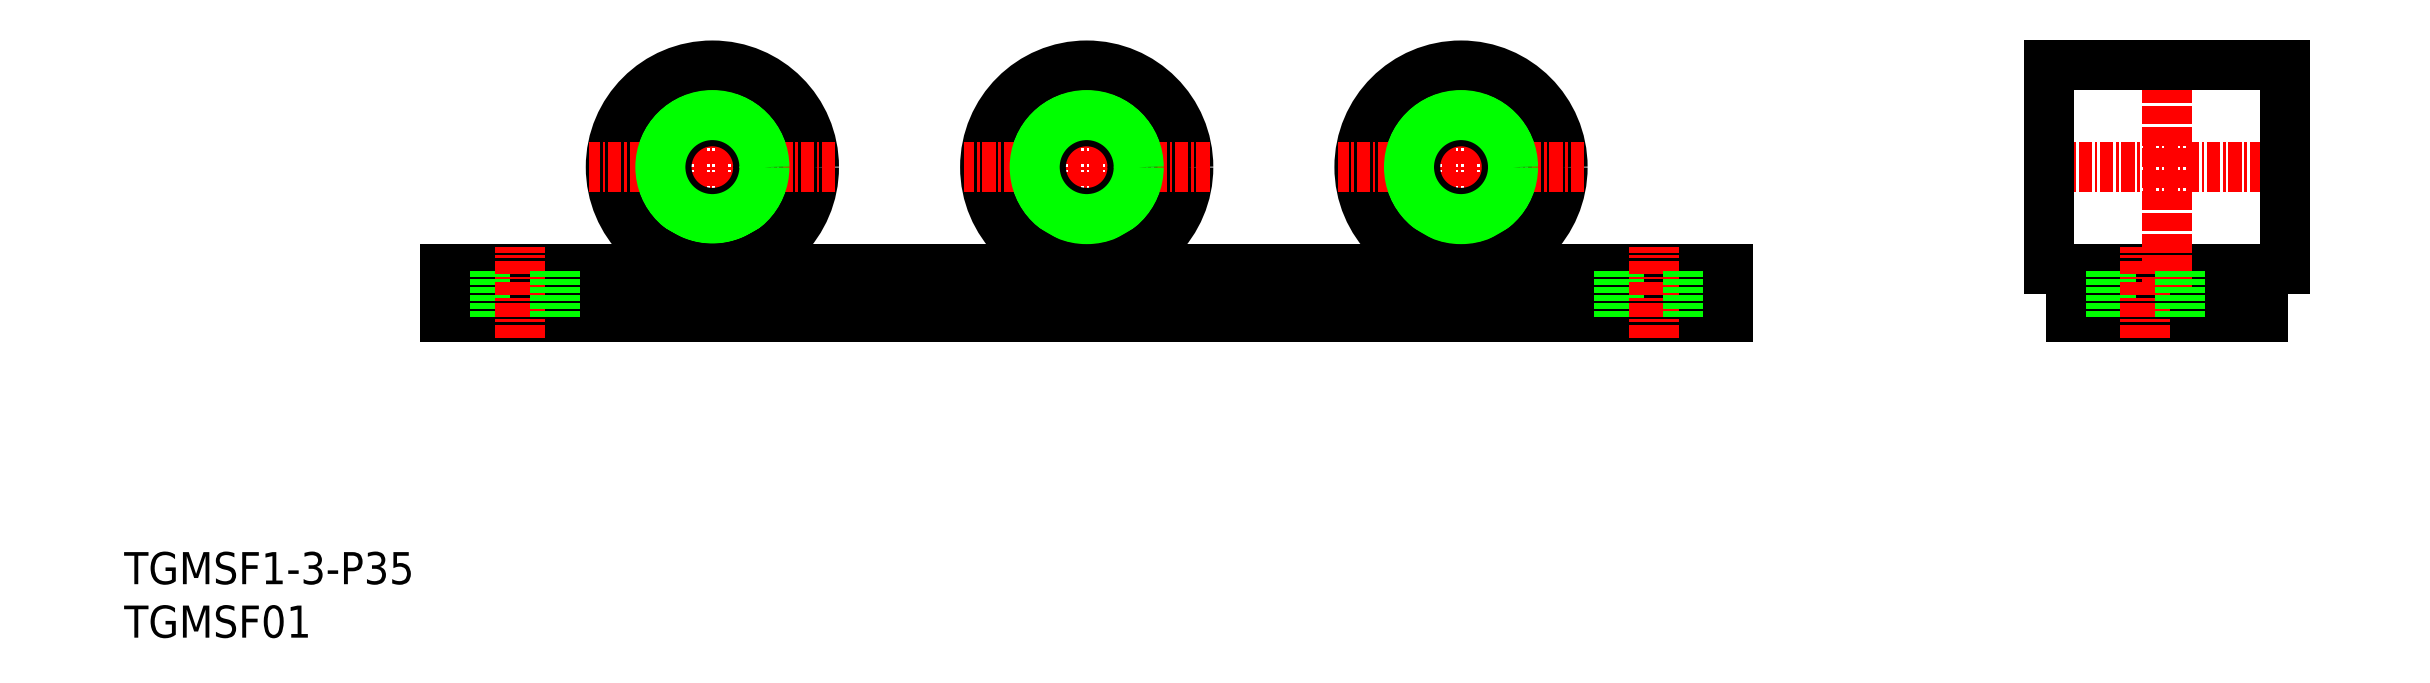
<metadata>
{"format":"dxf","ext":"dxf","renderer":"ezdxf+matplotlib","layout":"modelspace","background":"white","min_lineweight":24,"dpi":150}
</metadata>
<code>
0
SECTION
2
ENTITIES
0
INSERT
8
0
2
*U13
10
0
20
0
30
0
0
INSERT
8
0
2
*U14
10
0
20
0
30
0
0
LINE
8
0
10
30
20
30
30
0
11
150
21
30
31
0
0
LINE
8
0
10
30
20
34.5
30
0
11
150
21
34.5
31
0
0
LINE
8
CENTER
10
55
20
55.5
30
0
11
55
21
32.5
31
0
0
CIRCLE
8
0
10
55
20
44
30
0
40
9.5
0
LINE
8
CENTER
10
66.5
20
44
30
0
11
43.5
21
44
31
0
0
LINE
8
0
10
33.75
20
30
30
0
11
33.75
21
34.5
31
0
0
LINE
8
0
10
30
20
30
30
0
11
30
21
34.5
31
0
0
LINE
8
CENTER
10
37
20
28
30
0
11
37
21
36.5
31
0
0
LINE
8
0
10
40.25
20
30
30
0
11
40.25
21
34.5
31
0
0
LINE
8
0
10
139.8
20
30
30
0
11
139.8
21
34.5
31
0
0
LINE
8
CENTER
10
143
20
28
30
0
11
143
21
36.5
31
0
0
LINE
8
0
10
146.2
20
30
30
0
11
146.2
21
34.5
31
0
0
LINE
8
0
10
150
20
30
30
0
11
150
21
34.5
31
0
0
LINE
8
CENTER
10
204
20
44
30
0
11
178
21
44
31
0
0
LINE
8
0
10
180
20
34.5
30
0
11
202
21
34.5
31
0
0
LINE
8
0
10
180
20
34.5
30
0
11
202
21
34.5
31
0
0
LINE
8
0
10
182
20
30
30
0
11
200
21
30
31
0
0
LINE
8
CENTER
10
191
20
32.5
30
0
11
191
21
55.5
31
0
0
LINE
8
CENTER
10
191
20
34
30
0
11
191
21
55.5
31
0
0
LINE
8
0
10
182
20
34.5
30
0
11
185
21
34.5
31
0
0
LINE
8
0
10
182
20
34.5
30
0
11
182
21
32
31
0
0
LINE
8
0
10
182
20
34.5
30
0
11
182
21
30
31
0
0
LINE
8
0
10
185.8
20
30
30
0
11
185.8
21
34.5
31
0
0
LINE
8
CENTER
10
189
20
28
30
0
11
189
21
36.5
31
0
0
LINE
8
0
10
192.2
20
30
30
0
11
192.2
21
34.5
31
0
0
LINE
8
0
10
200
20
34.5
30
0
11
200
21
32
31
0
0
LINE
8
0
10
200
20
34.5
30
0
11
200
21
30
31
0
0
CIRCLE
8
0
10
55
20
44
30
0
40
4.283
0
CIRCLE
8
0
10
55
20
44
30
0
40
4.864
0
LINE
8
0
10
202
20
53.5
30
0
11
180
21
53.5
31
0
0
LINE
8
0
10
202
20
53.5
30
0
11
202
21
34.5
31
0
0
LINE
8
0
10
180
20
53.5
30
0
11
180
21
34.5
31
0
0
LINE
8
0
10
49.52
20
34.5
30
0
11
50.25
21
35.77
31
0
0
LINE
8
0
10
60.48
20
34.5
30
0
11
59.75
21
35.77
31
0
0
INSERT
8
0
2
*U21
10
0
20
0
30
0
0
INSERT
8
0
2
*U22
10
0
20
0
30
0
0
LINE
8
CENTER
10
90
20
55.5
30
0
11
90
21
32.5
31
0
0
CIRCLE
8
0
10
90
20
44
30
0
40
9.5
0
LINE
8
CENTER
10
101.5
20
44
30
0
11
78.5
21
44
31
0
0
CIRCLE
8
0
10
90
20
44
30
0
40
4.283
0
CIRCLE
8
0
10
90
20
44
30
0
40
4.864
0
LINE
8
0
10
84.52
20
34.5
30
0
11
85.25
21
35.77
31
0
0
LINE
8
0
10
95.48
20
34.5
30
0
11
94.75
21
35.77
31
0
0
INSERT
8
0
2
*U23
10
0
20
0
30
0
0
LINE
8
CENTER
10
125
20
55.5
30
0
11
125
21
32.5
31
0
0
CIRCLE
8
0
10
125
20
44
30
0
40
9.5
0
LINE
8
CENTER
10
136.5
20
44
30
0
11
113.5
21
44
31
0
0
CIRCLE
8
0
10
125
20
44
30
0
40
4.283
0
CIRCLE
8
0
10
125
20
44
30
0
40
4.864
0
LINE
8
0
10
119.5
20
34.5
30
0
11
120.2
21
35.77
31
0
0
LINE
8
0
10
130.5
20
34.5
30
0
11
129.8
21
35.77
31
0
0
ENDSEC
0
EOF

</code>
